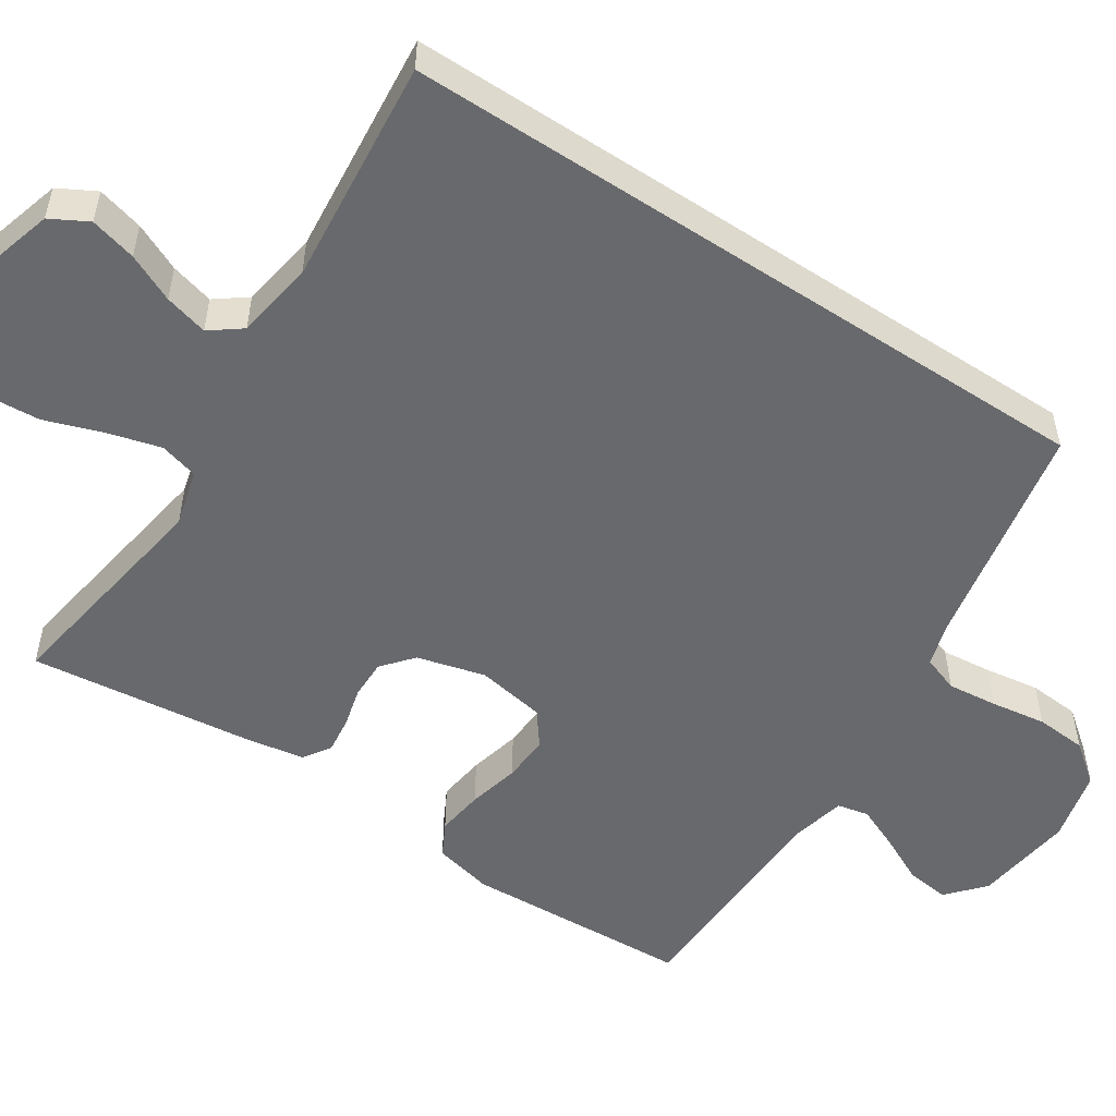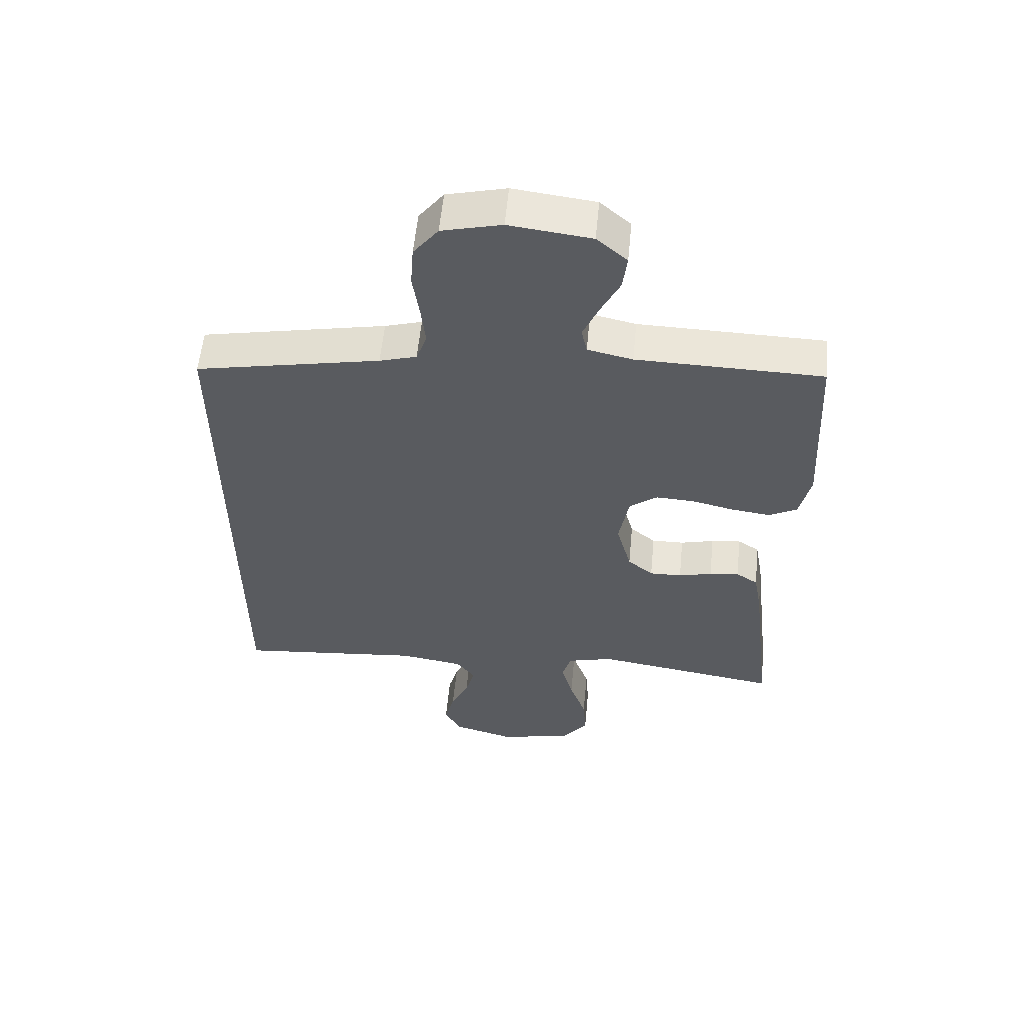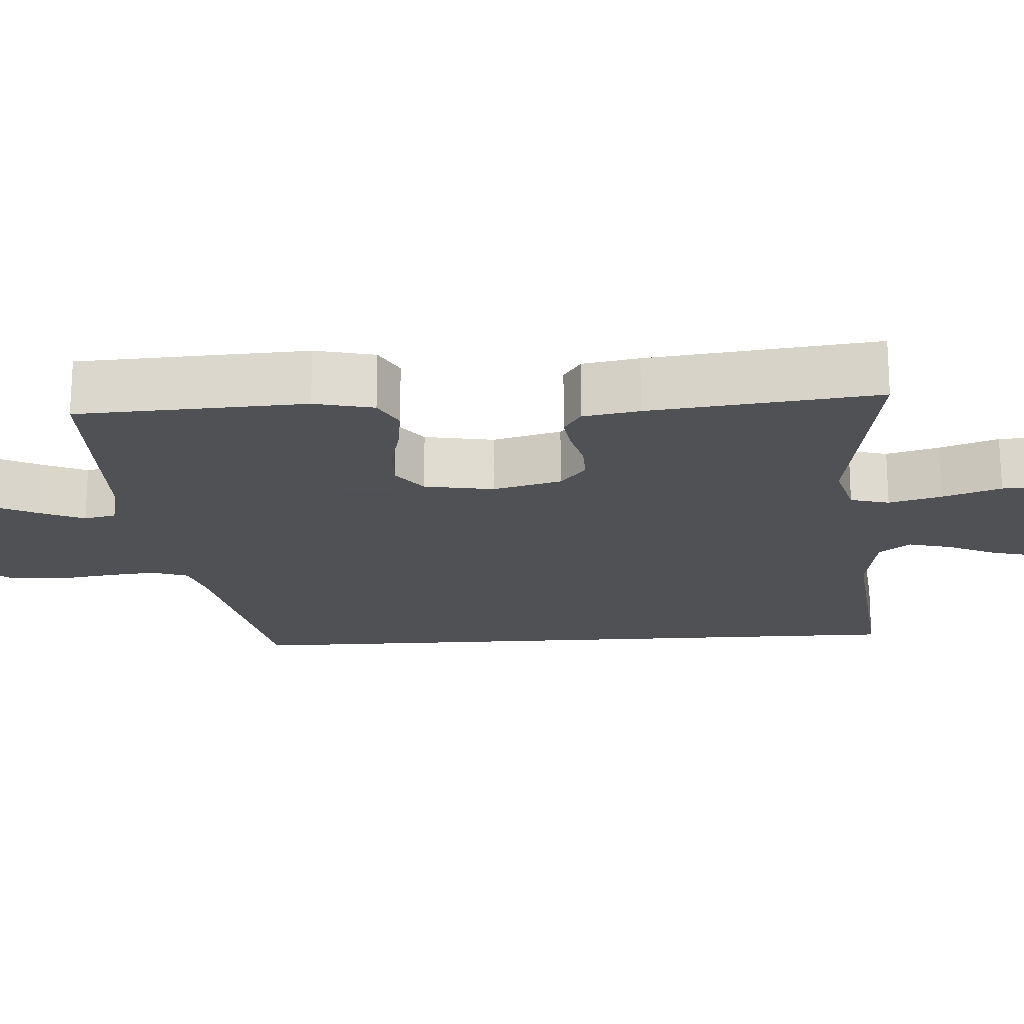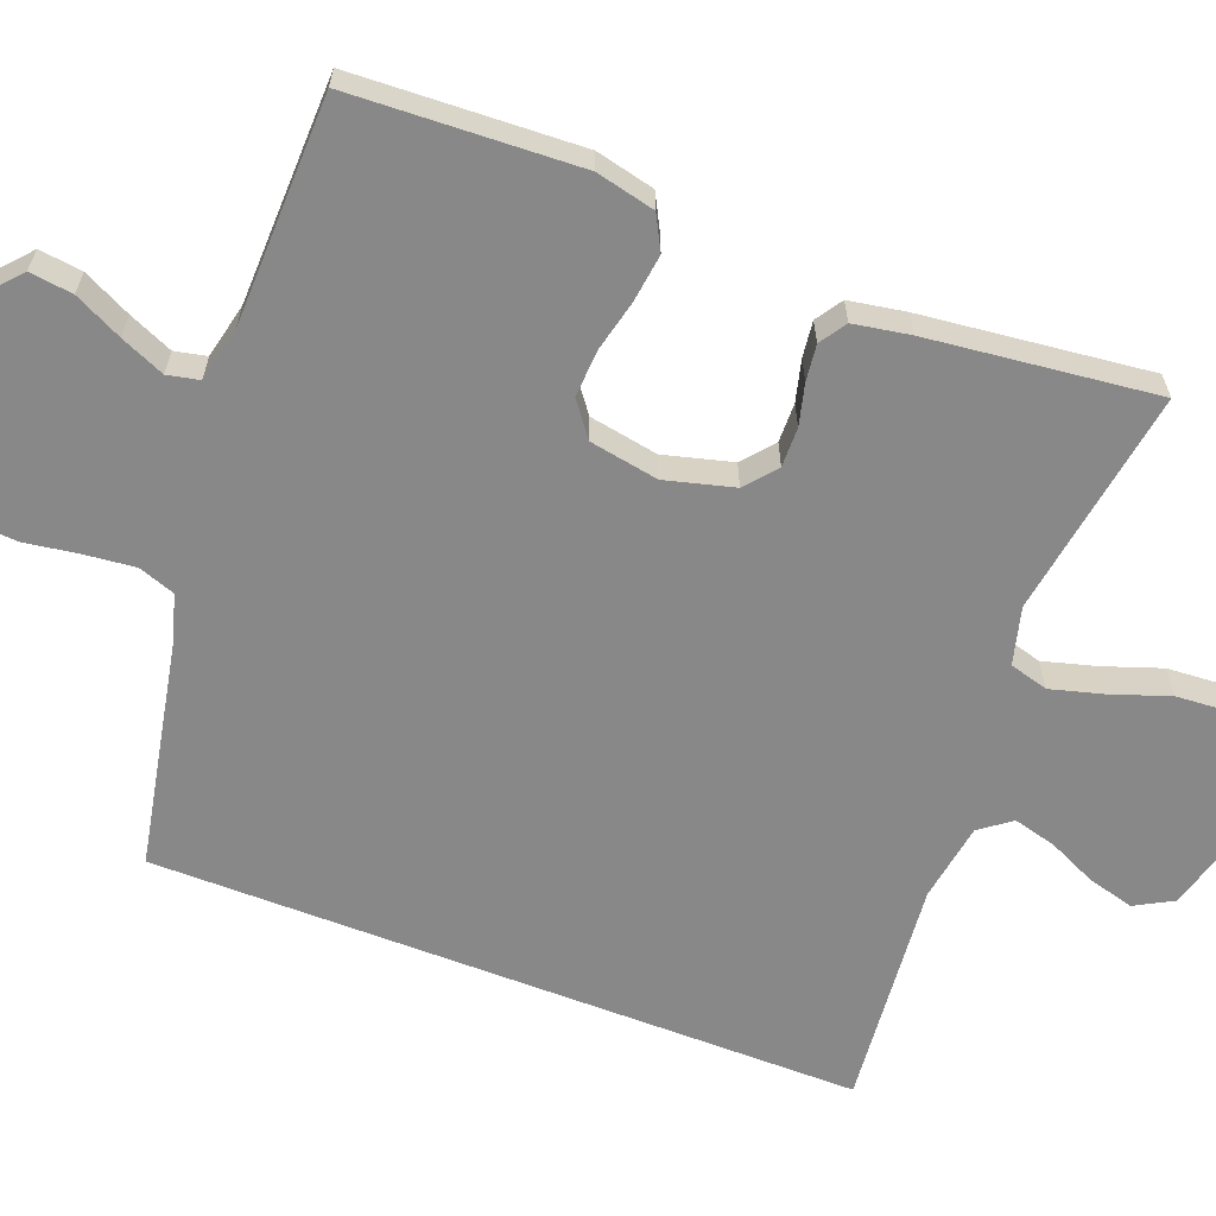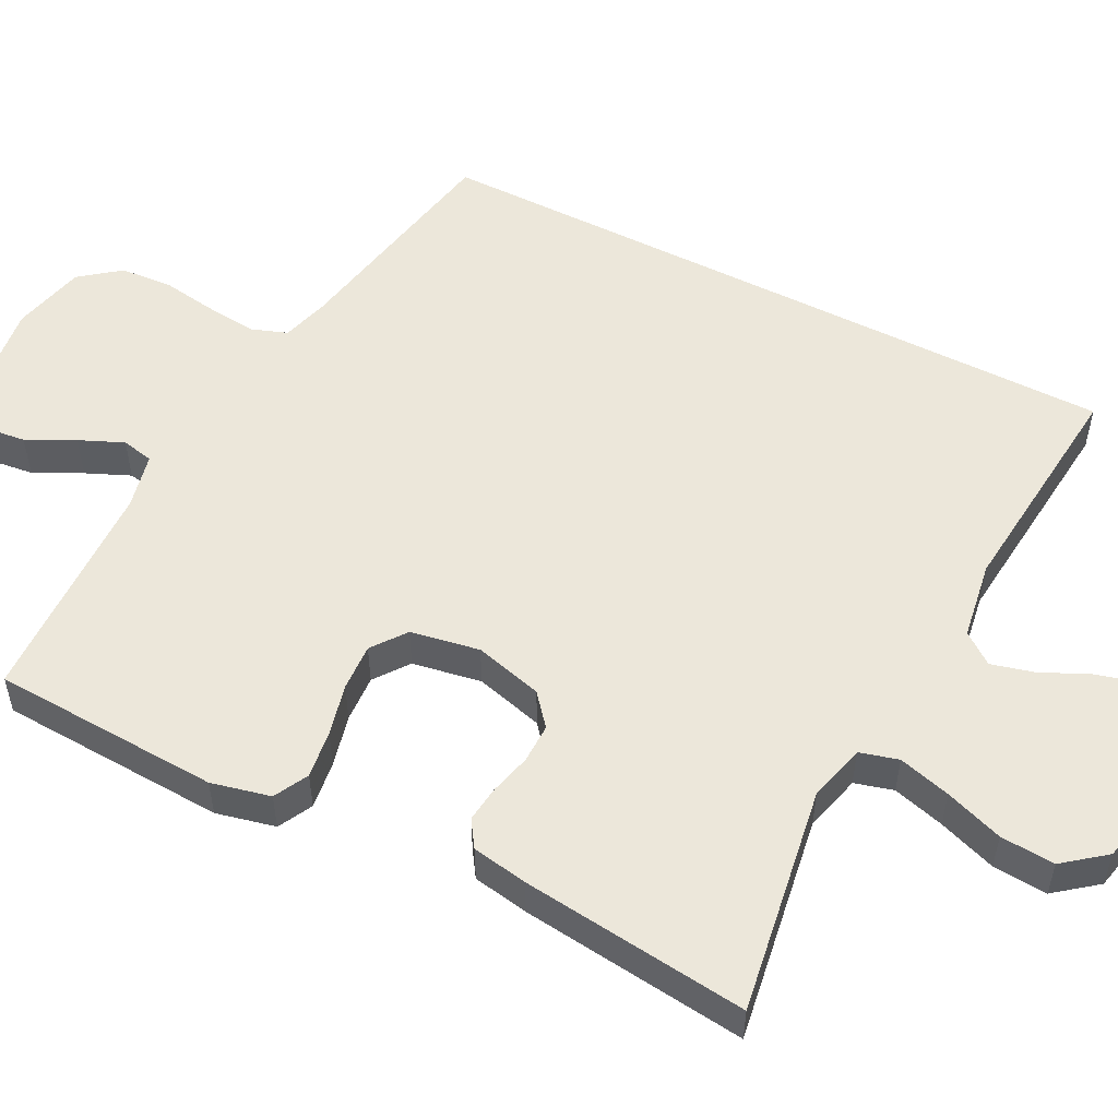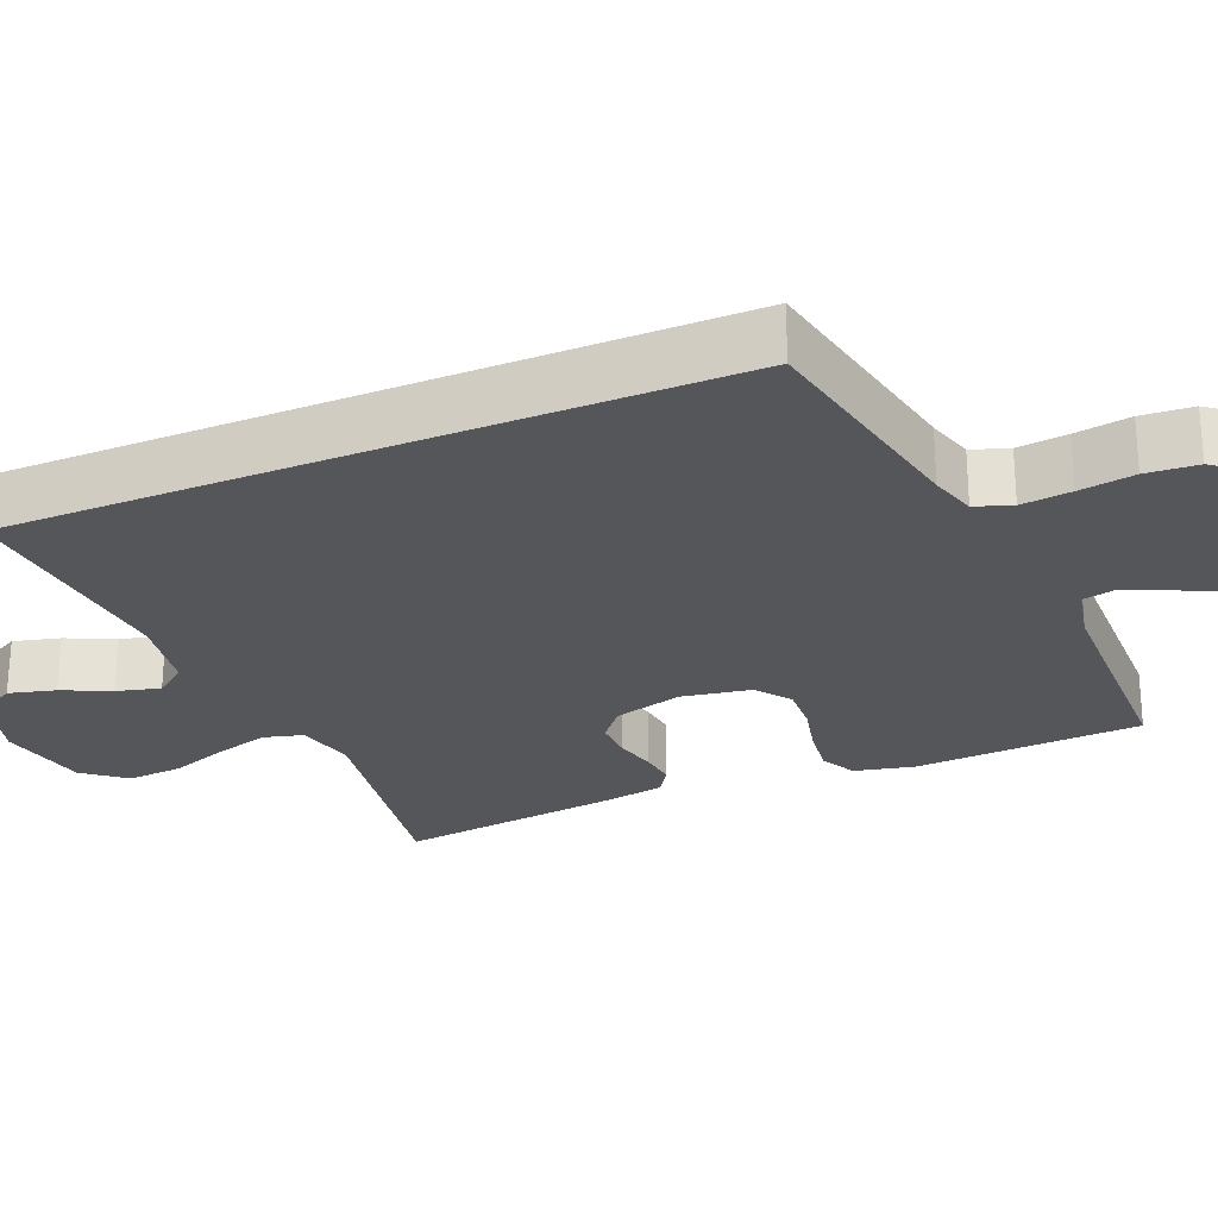
<metadata>
{"format":"obj","ext":"obj","renderer":"f3d","projection":"perspective","resolution":1024,"background":"white","views":[{"elev":-52.7,"azim":-123.5,"up":"+Y"},{"elev":57.1,"azim":5.5,"up":"+Z"},{"elev":-19.5,"azim":93.7,"up":"+Y"},{"elev":-62.9,"azim":68.8,"up":"+Y"},{"elev":53.8,"azim":116.9,"up":"+Y"},{"elev":-26.1,"azim":-67.3,"up":"+Y"}]}
</metadata>
<code>
v 0.5 0.07 0.5
v 0.515 0.07 0.2
v 0.497 0.07 0.122
v 0.452 0.07 0.098
v 0.389 0.07 0.106
v 0.321 0.07 0.122
v 0.259 0.07 0.125
v 0.214 0.07 0.091
v 0.198 0.07 0
v 0.222 0.07 -0.09
v 0.263 0.07 -0.124
v 0.315 0.07 -0.123
v 0.369 0.07 -0.109
v 0.417 0.07 -0.103
v 0.452 0.07 -0.126
v 0.465 0.07 -0.2
v 0.5 0.07 -0.5
v 0.2 0.07 -0.454
v 0.125 0.07 -0.474
v 0.111 0.07 -0.525
v 0.13 0.07 -0.594
v 0.157 0.07 -0.671
v 0.162 0.07 -0.743
v 0.119 0.07 -0.798
v 0 0.07 -0.825
v -0.099 0.07 -0.797
v -0.126 0.07 -0.748
v -0.11 0.07 -0.687
v -0.081 0.07 -0.624
v -0.066 0.07 -0.567
v -0.097 0.07 -0.526
v -0.2 0.07 -0.51
v -0.5 0.07 -0.54
v -0.5 0.07 0.392
v -0.2 0.07 0.452
v -0.14 0.07 0.47
v -0.123 0.07 0.518
v -0.13 0.07 0.584
v -0.141 0.07 0.657
v -0.136 0.07 0.725
v -0.096 0.07 0.777
v 0 0.07 0.801
v 0.132 0.07 0.785
v 0.181 0.07 0.742
v 0.174 0.07 0.685
v 0.143 0.07 0.622
v 0.118 0.07 0.564
v 0.127 0.07 0.522
v 0.2 0.07 0.506
v 0.5 0 0.5
v 0.515 0 0.2
v 0.497 0 0.122
v 0.452 0 0.098
v 0.389 0 0.106
v 0.321 0 0.122
v 0.259 0 0.125
v 0.214 0 0.091
v 0.198 0 0
v 0.222 0 -0.09
v 0.263 0 -0.124
v 0.315 0 -0.123
v 0.369 0 -0.109
v 0.417 0 -0.103
v 0.452 0 -0.126
v 0.465 0 -0.2
v 0.5 0 -0.5
v 0.2 0 -0.454
v 0.125 0 -0.474
v 0.111 0 -0.525
v 0.13 0 -0.594
v 0.157 0 -0.671
v 0.162 0 -0.743
v 0.119 0 -0.798
v 0 0 -0.825
v -0.099 0 -0.797
v -0.126 0 -0.748
v -0.11 0 -0.687
v -0.081 0 -0.624
v -0.066 0 -0.567
v -0.097 0 -0.526
v -0.2 0 -0.51
v -0.5 0 -0.54
v -0.5 0 0.392
v -0.2 0 0.452
v -0.14 0 0.47
v -0.123 0 0.518
v -0.13 0 0.584
v -0.141 0 0.657
v -0.136 0 0.725
v -0.096 0 0.777
v 0 0 0.801
v 0.132 0 0.785
v 0.181 0 0.742
v 0.174 0 0.685
v 0.143 0 0.622
v 0.118 0 0.564
v 0.127 0 0.522
v 0.2 0 0.506
f 43 44 45 46
f 43 46 47
f 42 43 47
f 41 42 47 48
f 38 39 40 41
f 37 38 41 48
f 32 33 34 35
f 31 32 35 36
f 30 31 36 37
f 26 27 28 29
f 26 29 30
f 25 26 30
f 21 22 23 24
f 20 21 24 25
f 19 20 25 30
f 15 16 17 18
f 15 18 19
f 12 13 14 15
f 11 12 15 19
f 10 11 19 30
f 3 4 5 6
f 3 6 7
f 49 1 2 3
f 49 3 7
f 48 49 7 8
f 37 48 8 9
f 9 10 30 37
f 95 94 93 92
f 96 95 92
f 96 92 91
f 97 96 91 90
f 90 89 88 87
f 97 90 87 86
f 84 83 82 81
f 85 84 81 80
f 86 85 80 79
f 78 77 76 75
f 79 78 75
f 79 75 74
f 73 72 71 70
f 74 73 70 69
f 79 74 69 68
f 67 66 65 64
f 68 67 64
f 64 63 62 61
f 68 64 61 60
f 79 68 60 59
f 55 54 53 52
f 56 55 52
f 52 51 50 98
f 56 52 98
f 57 56 98 97
f 58 57 97 86
f 86 79 59 58
f 1 50 51 2
f 2 51 52 3
f 3 52 53 4
f 4 53 54 5
f 5 54 55 6
f 6 55 56 7
f 7 56 57 8
f 8 57 58 9
f 9 58 59 10
f 10 59 60 11
f 11 60 61 12
f 12 61 62 13
f 13 62 63 14
f 14 63 64 15
f 15 64 65 16
f 16 65 66 17
f 17 66 67 18
f 18 67 68 19
f 19 68 69 20
f 20 69 70 21
f 21 70 71 22
f 22 71 72 23
f 23 72 73 24
f 24 73 74 25
f 25 74 75 26
f 26 75 76 27
f 27 76 77 28
f 28 77 78 29
f 29 78 79 30
f 30 79 80 31
f 31 80 81 32
f 32 81 82 33
f 33 82 83 34
f 34 83 84 35
f 35 84 85 36
f 36 85 86 37
f 37 86 87 38
f 38 87 88 39
f 39 88 89 40
f 40 89 90 41
f 41 90 91 42
f 42 91 92 43
f 43 92 93 44
f 44 93 94 45
f 45 94 95 46
f 46 95 96 47
f 47 96 97 48
f 48 97 98 49
f 49 98 50 1

</code>
